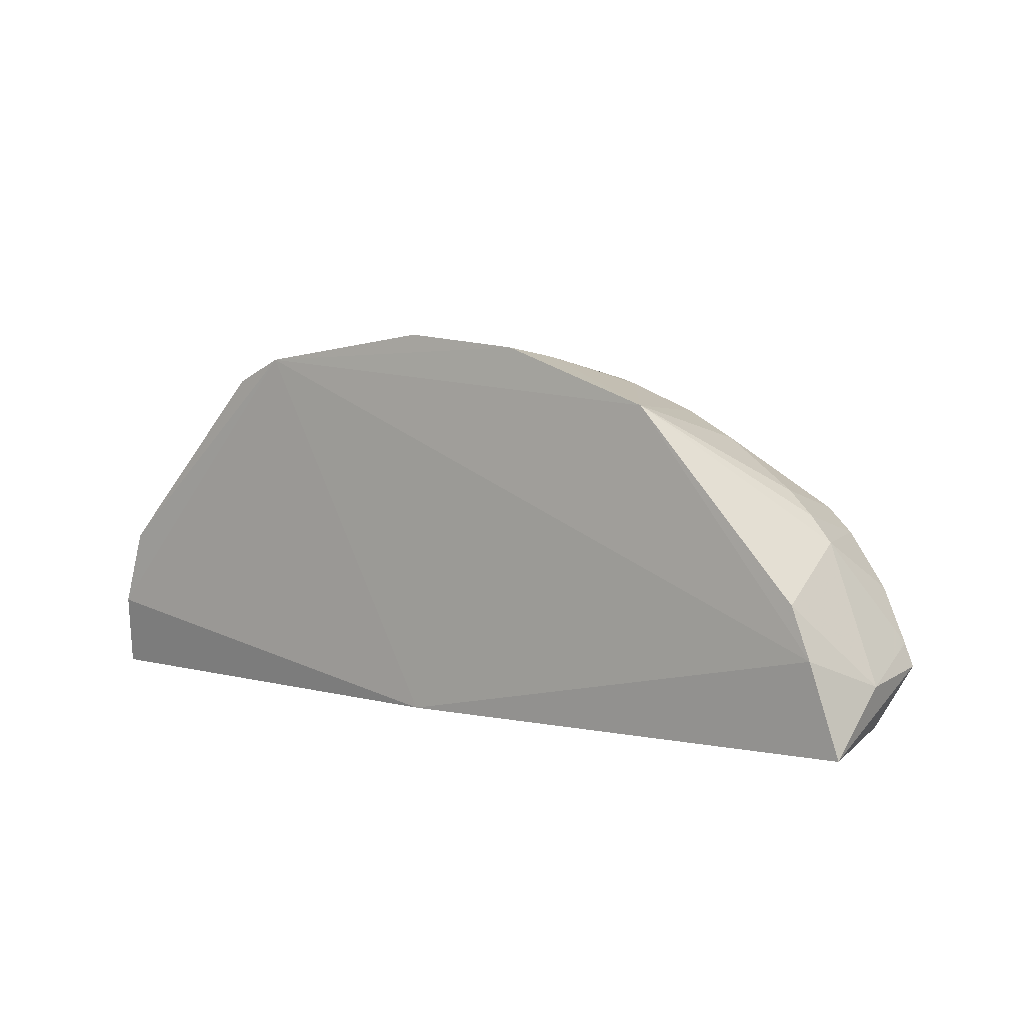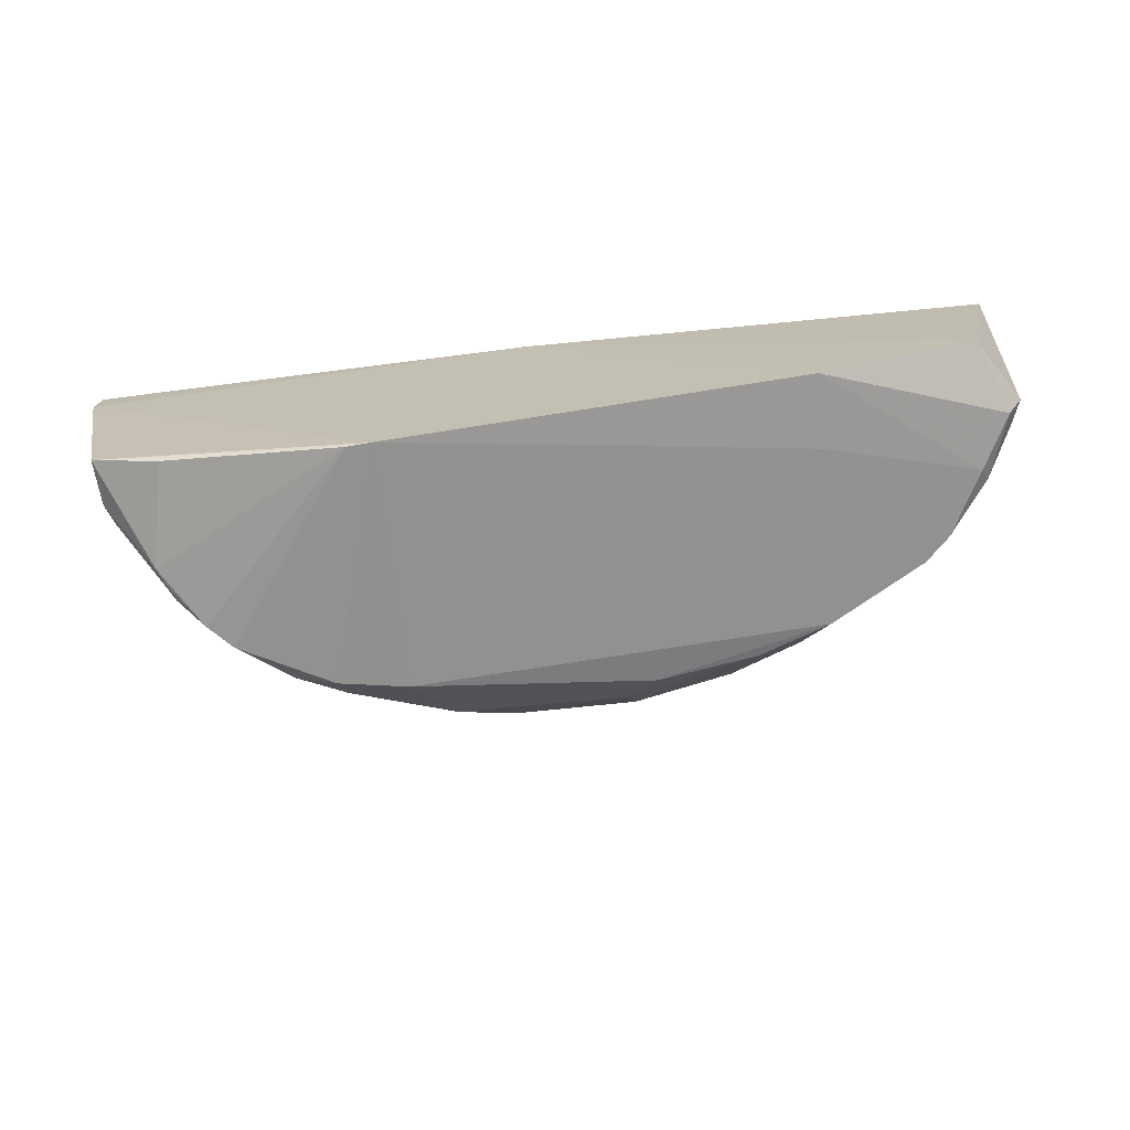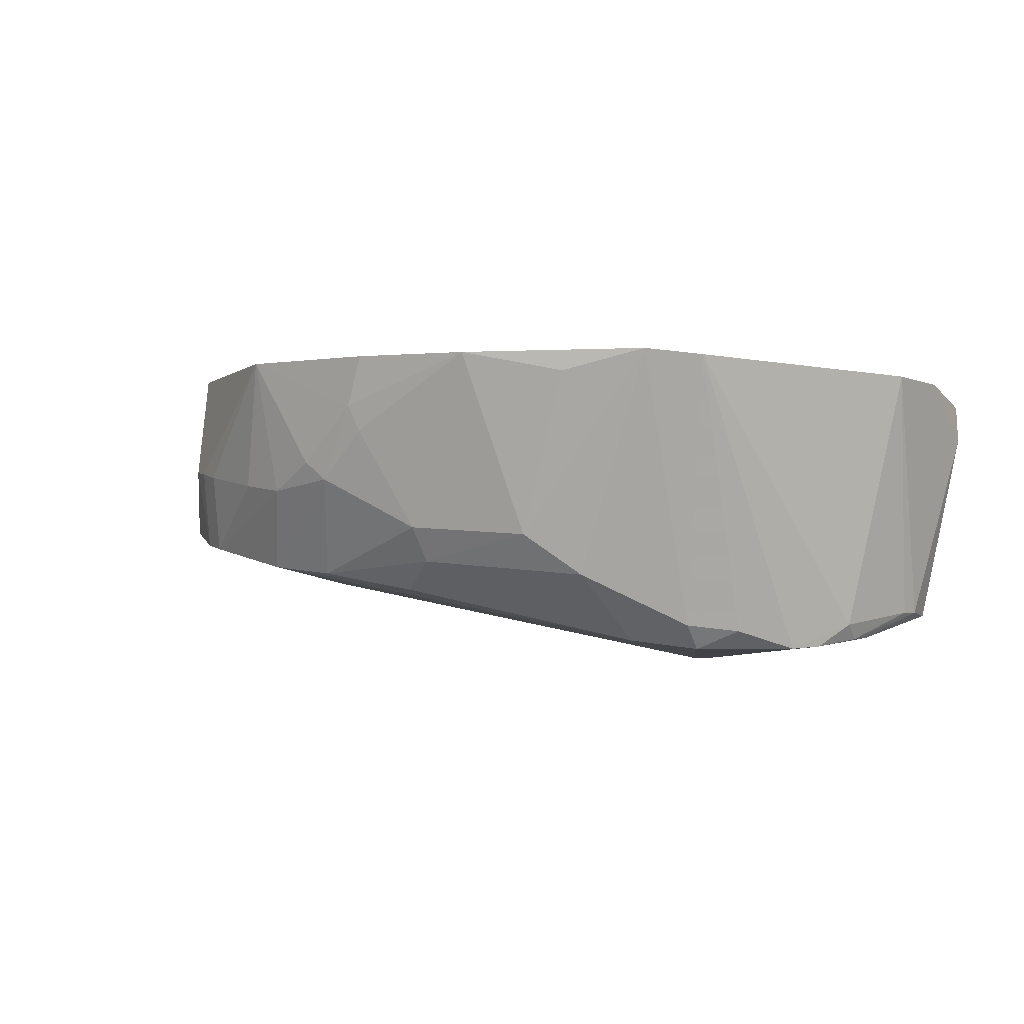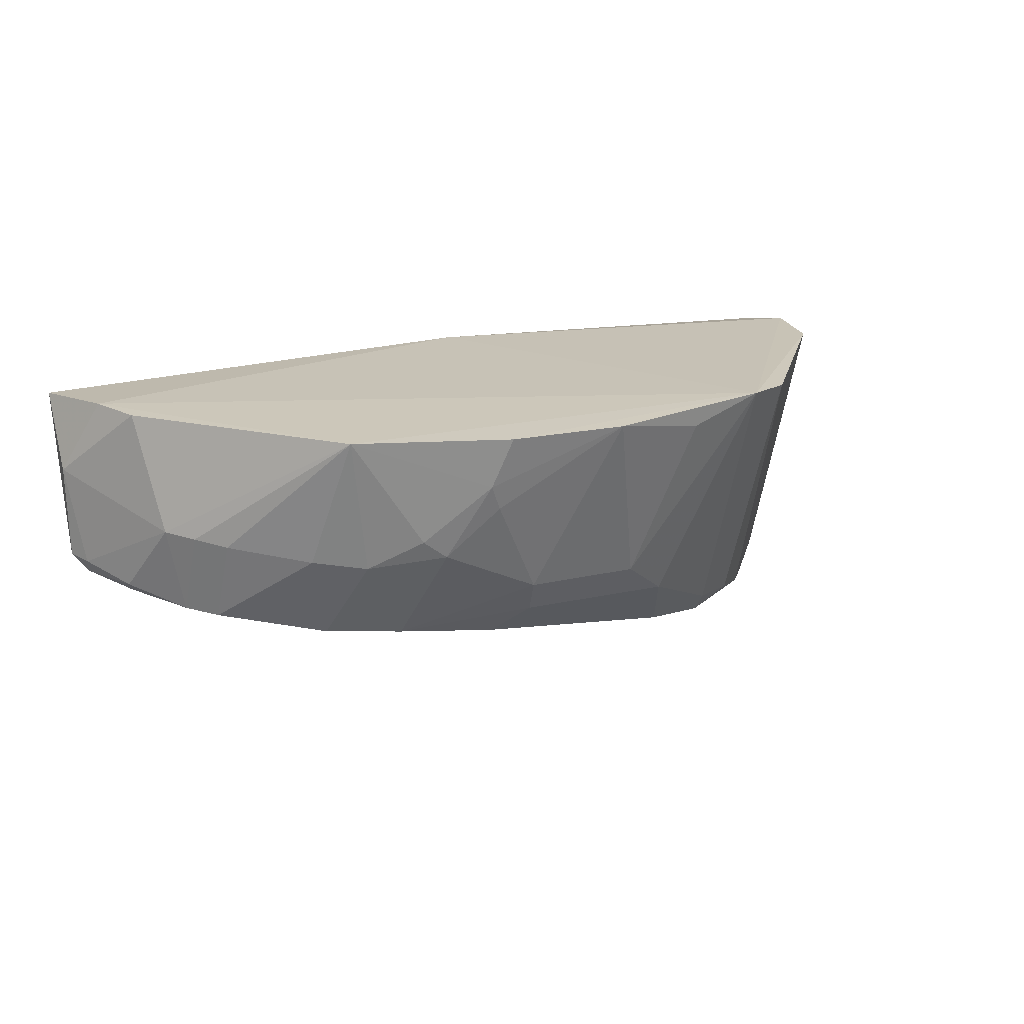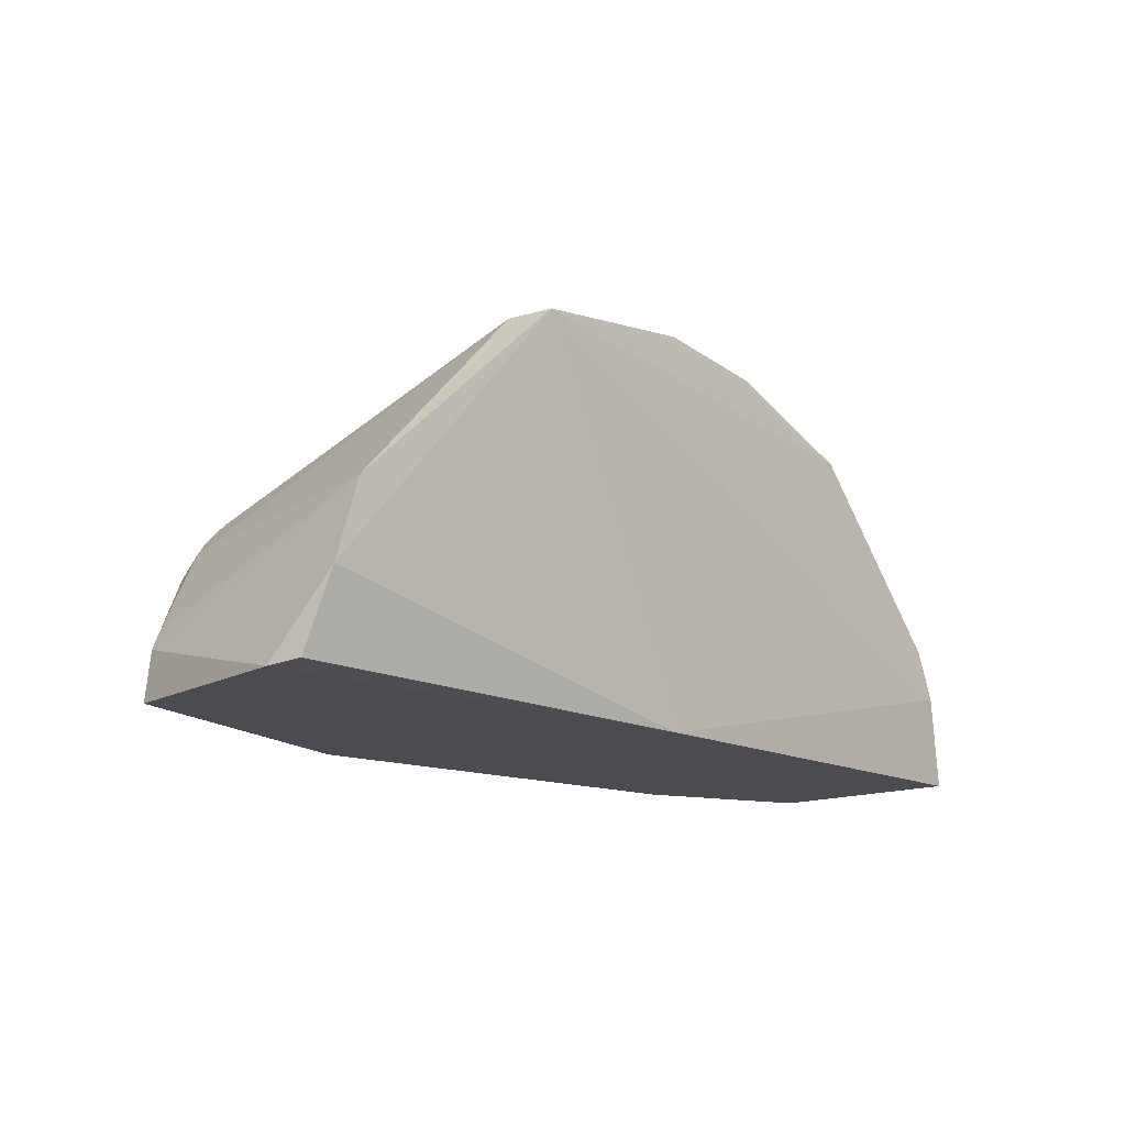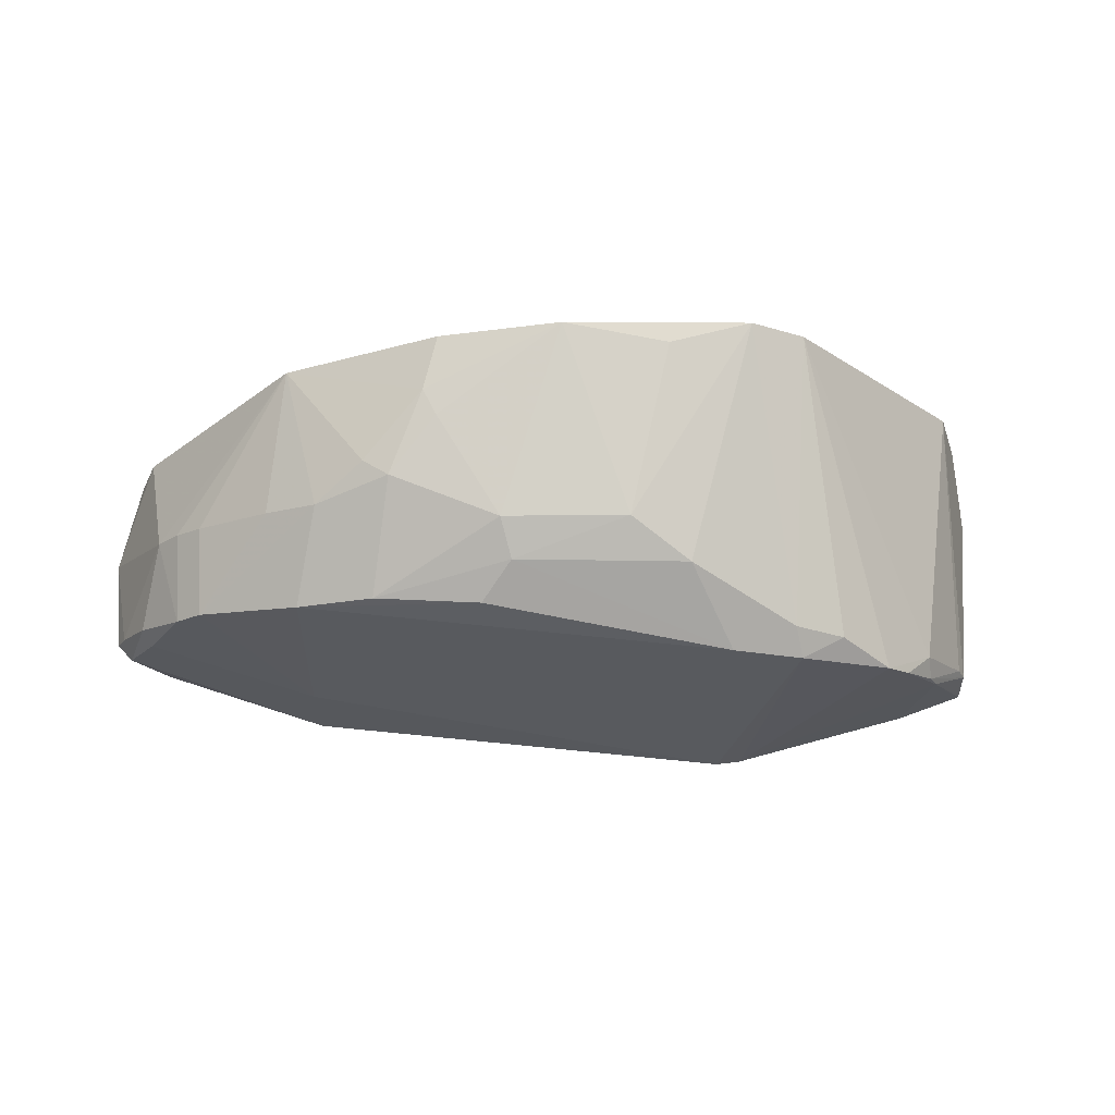
<metadata>
{"format":"obj","ext":"obj","renderer":"f3d","projection":"perspective","resolution":1024,"background":"white","views":[{"elev":6.7,"azim":-146.8,"up":"+Z"},{"elev":-70.4,"azim":-173.5,"up":"+Y"},{"elev":-2.4,"azim":20.6,"up":"+Y"},{"elev":21.0,"azim":-28.8,"up":"+Y"},{"elev":-15.4,"azim":129.3,"up":"+Z"},{"elev":64.9,"azim":-5.5,"up":"+Z"}]}
</metadata>
<code>
v 0.04122 -0.05361 0.3745
v 0.089 -0.1122 0.3051
v 0.09812 -0.06151 0.2948
v -0.1045 -0.0528 0.2973
v -0.06051 -0.101 0.353
v 0.03018 -0.1243 0.2945
v 0.000709 -0.05411 0.2951
v 0.08996 -0.05694 0.3286
v 0.04537 -0.1203 0.3469
v -0.05906 -0.05201 0.367
v 0.08943 -0.1132 0.2948
v -0.09677 -0.09051 0.2959
v 0.09853 -0.06966 0.2943
v 0.09513 -0.05732 0.3114
v -0.01614 -0.0922 0.3704
v 0.06549 -0.1204 0.3365
v 0.03053 -0.1184 0.3501
v -0.09771 -0.09155 0.3268
v -0.09872 -0.05079 0.3173
v -0.06126 -0.1062 0.2952
v 0.02274 -0.1032 0.3636
v -0.03853 -0.08067 0.3709
v 0.05279 -0.05486 0.369
v 0.0769 -0.1149 0.3267
v 0.07921 -0.1182 0.3181
v 0.03548 -0.1243 0.2948
v -0.02152 -0.1066 0.3596
v -0.08249 -0.09621 0.3429
v -0.1061 -0.08802 0.3109
v -0.09181 -0.07599 0.3379
v -0.06149 -0.1052 0.3119
v 0.0004206 -0.05345 0.381
v -0.04412 -0.1027 0.358
v 0.05497 -0.1162 0.3462
v 0.08722 -0.1122 0.3093
v 0.07062 -0.1199 0.3314
v 0.07446 -0.1174 0.2954
v -0.01455 -0.1001 0.3656
v -0.0656 -0.08107 0.3587
v -0.09609 -0.09431 0.3238
v -0.1062 -0.06746 0.3101
v -0.09451 -0.05107 0.3282
v -0.08818 -0.09514 0.3379
v -0.1039 -0.08864 0.3157
v 0.01081 -0.09404 0.3694
v -0.02756 -0.06977 0.3753
v -0.02586 -0.05295 0.3785
v 0.04435 -0.1148 0.3515
v 0.07736 -0.1184 0.3223
v -0.04379 -0.07647 0.3702
v -0.08128 -0.07814 0.3482
v -0.0547 -0.08274 0.3641
v -0.1028 -0.09242 0.3124
v 0.02284 -0.05806 0.377
v -0.02993 -0.06405 0.3762
v -0.08696 -0.07682 0.3433
f 12 4 7
f 13 7 3
f 13 11 6
f 13 2 11
f 13 8 2
f 14 7 1
f 14 1 8
f 14 3 7
f 14 13 3
f 14 8 13
f 17 5 6
f 17 6 9
f 19 7 4
f 19 10 1
f 19 1 7
f 20 12 7
f 20 13 6
f 20 7 13
f 21 17 9
f 23 8 1
f 24 23 16
f 24 8 23
f 25 11 2
f 26 16 9
f 26 9 6
f 26 6 11
f 27 5 17
f 29 4 12
f 31 20 6
f 31 6 5
f 31 5 28
f 33 22 5
f 33 15 22
f 33 5 27
f 34 9 16
f 34 16 23
f 35 2 8
f 35 8 24
f 36 24 16
f 36 26 25
f 36 16 26
f 37 26 11
f 37 11 25
f 37 25 26
f 38 33 27
f 38 15 33
f 38 27 17
f 38 17 21
f 40 20 31
f 41 19 4
f 41 4 29
f 42 30 10
f 42 10 19
f 42 41 30
f 42 19 41
f 43 30 18
f 43 18 40
f 43 40 31
f 43 31 28
f 44 18 30
f 44 41 29
f 44 30 41
f 45 21 1
f 45 32 15
f 45 38 21
f 45 15 38
f 46 22 15
f 46 15 32
f 47 32 1
f 47 1 10
f 48 21 9
f 48 9 34
f 48 1 21
f 48 34 23
f 48 23 1
f 49 25 2
f 49 2 35
f 49 35 24
f 49 36 25
f 49 24 36
f 51 28 39
f 51 43 28
f 51 39 10
f 52 39 28
f 52 28 5
f 52 5 22
f 52 22 50
f 52 50 10
f 52 10 39
f 53 40 18
f 53 29 12
f 53 12 20
f 53 20 40
f 53 44 29
f 53 18 44
f 54 45 1
f 54 1 32
f 54 32 45
f 55 46 32
f 55 32 47
f 55 22 46
f 55 50 22
f 55 47 10
f 55 10 50
f 56 30 43
f 56 43 51
f 56 51 10
f 56 10 30

</code>
